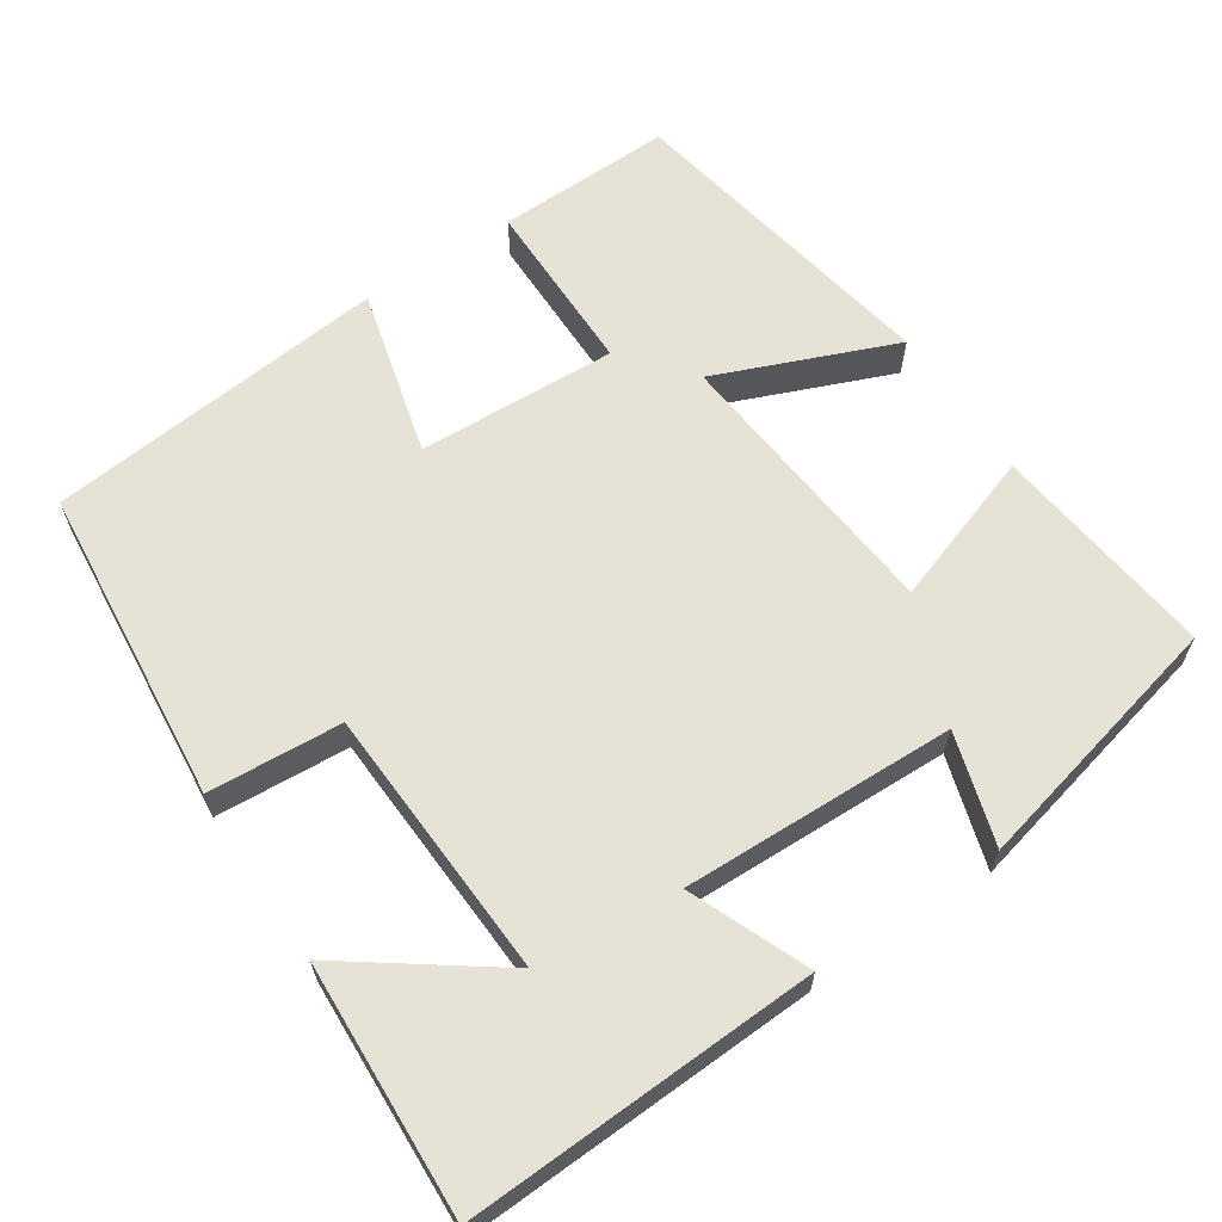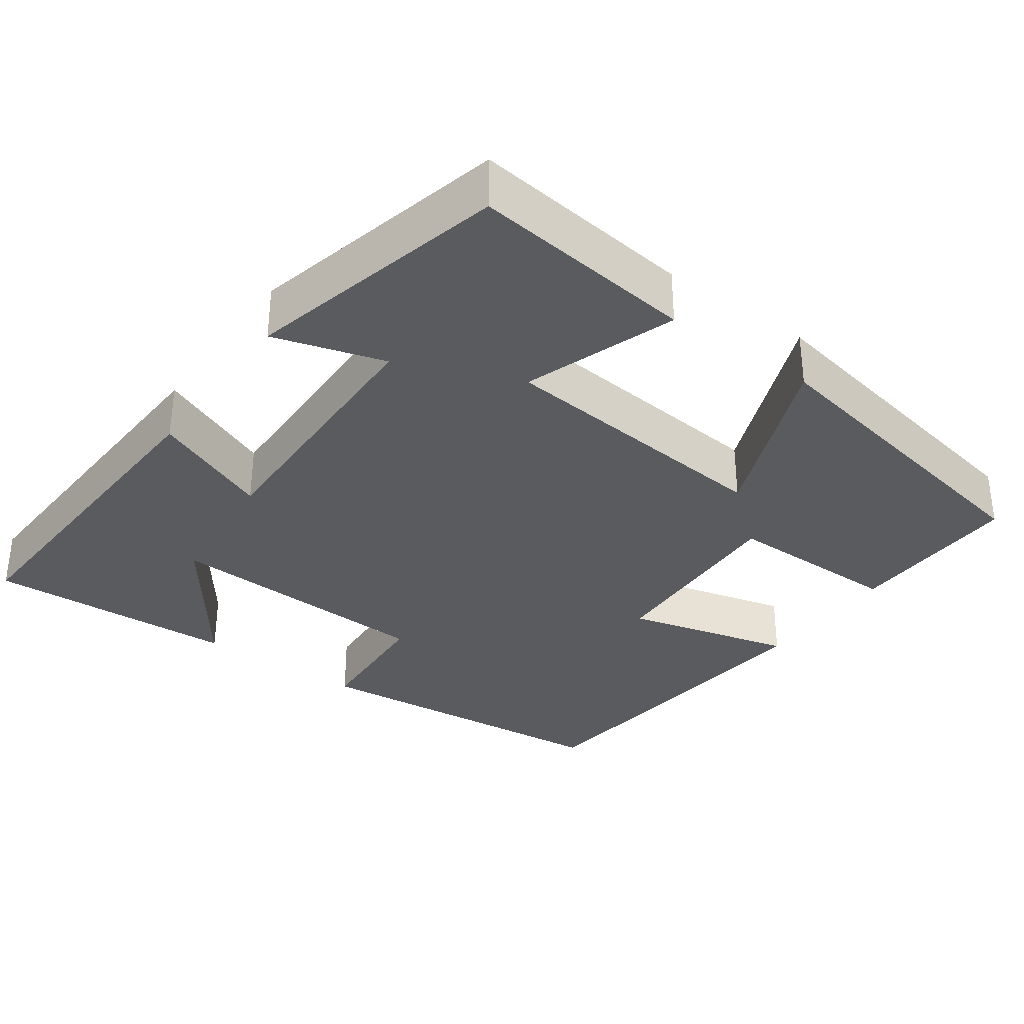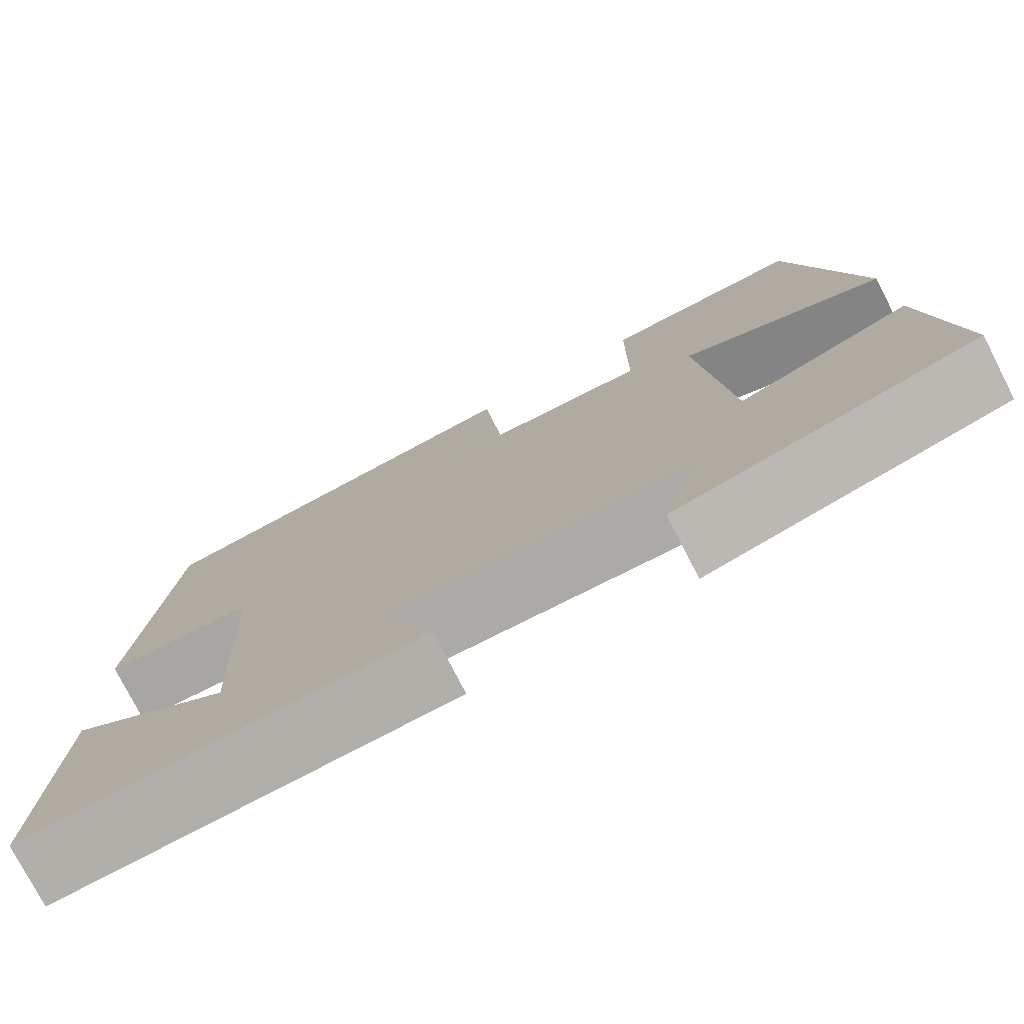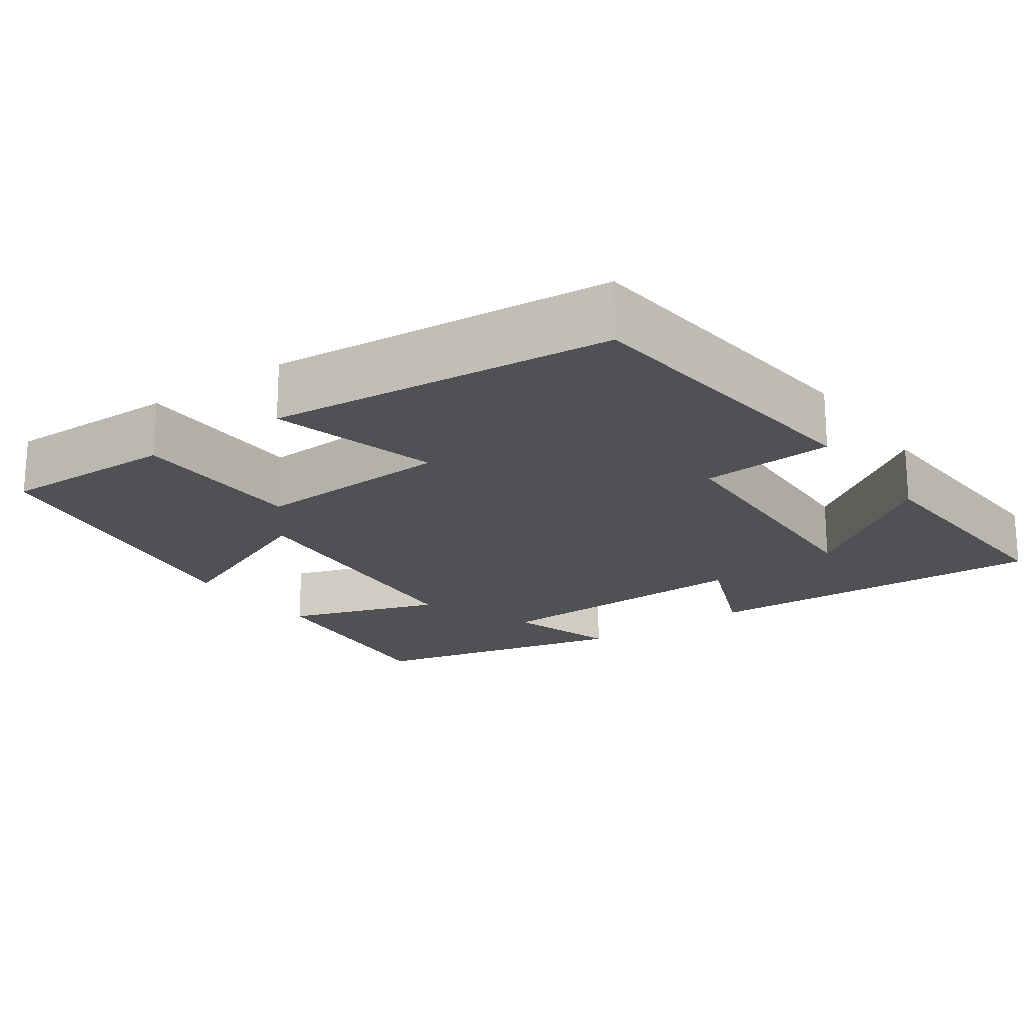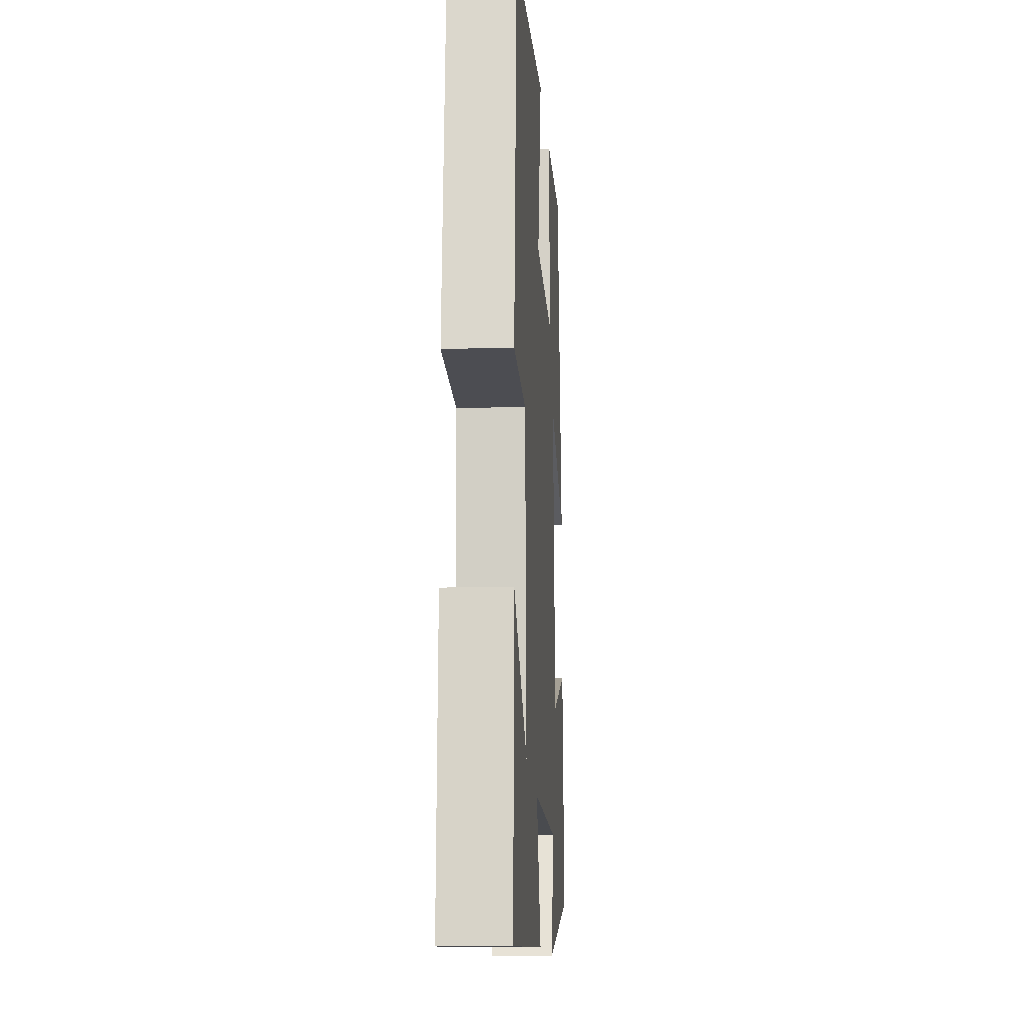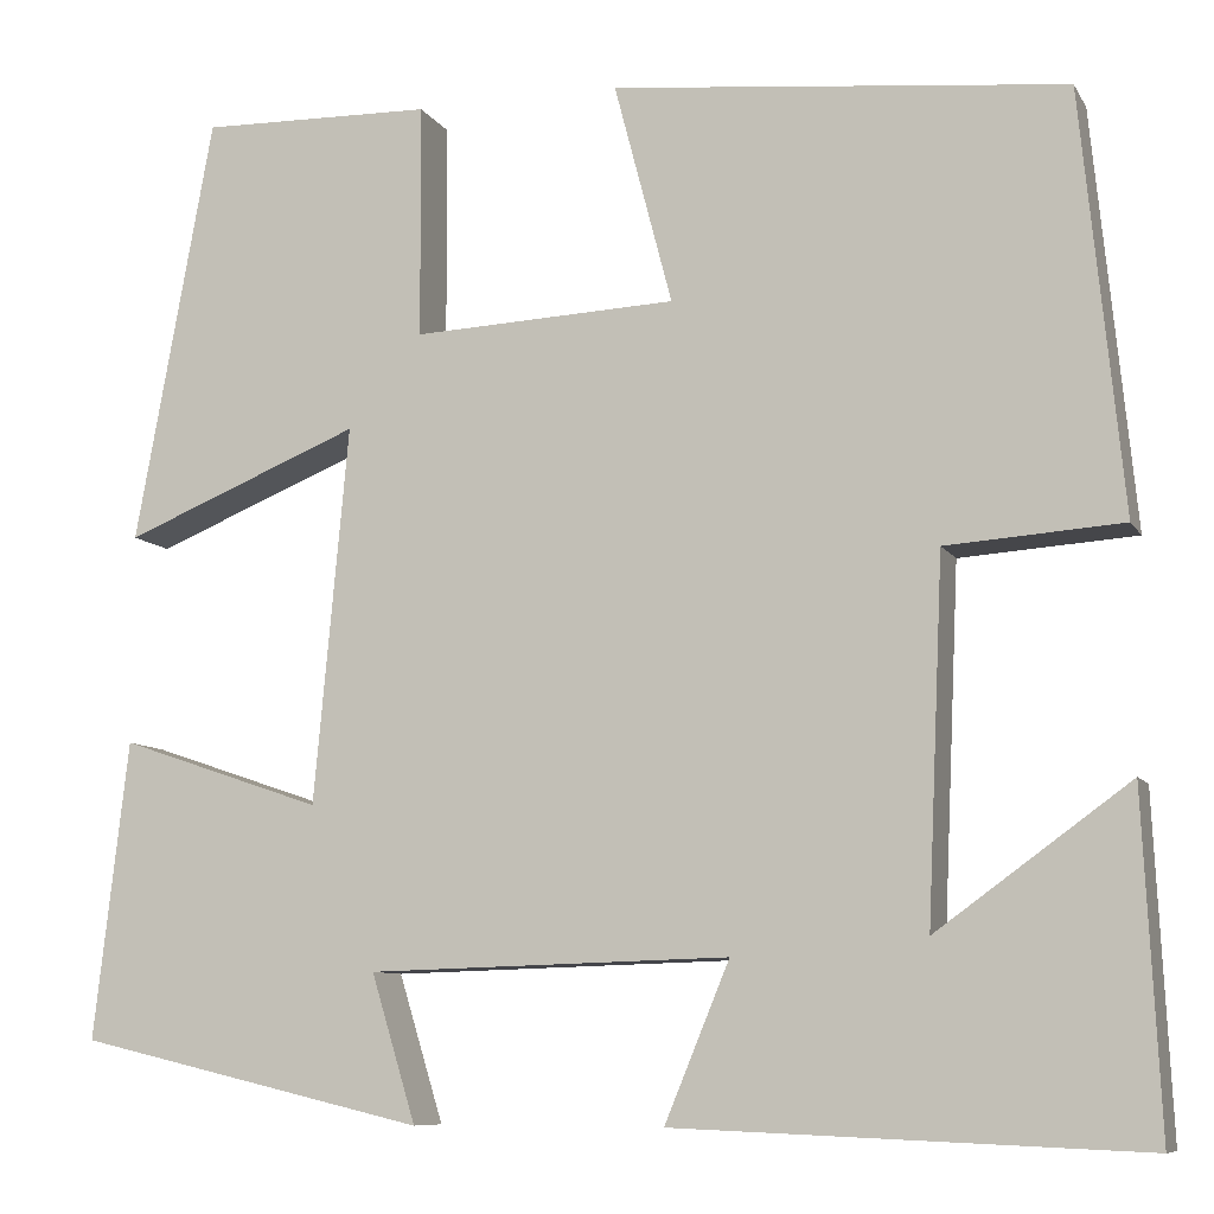
<metadata>
{"format":"obj","ext":"obj","renderer":"f3d","projection":"perspective","resolution":1024,"background":"white","views":[{"elev":63.4,"azim":146.3,"up":"+Y"},{"elev":-33.4,"azim":-125.9,"up":"+Y"},{"elev":-76.7,"azim":-152.8,"up":"+Z"},{"elev":-19.8,"azim":35.6,"up":"+Y"},{"elev":-12.4,"azim":93.7,"up":"+Z"},{"elev":-8.8,"azim":18.6,"up":"+Z"}]}
</metadata>
<code>
v 0.516 0.07 -0.519
v 0.058 0.07 -0.5
v 0.122 0.07 -0.345
v -0.234 0.07 -0.355
v -0.19 0.07 -0.5
v -0.534 0.07 -0.419
v -0.5 0.07 -0.125
v -0.3 0.07 -0.193
v -0.266 0.07 0.179
v -0.5 0.07 0.083
v -0.423 0.07 0.505
v -0.193 0.07 0.5
v -0.192 0.07 0.269
v 0.068 0.07 0.281
v 0.011 0.07 0.5
v 0.459 0.07 0.455
v 0.5 0.07 0.04
v 0.326 0.07 0.028
v 0.31 0.07 -0.328
v 0.5 0.07 -0.19
v 0.516 0 -0.519
v 0.058 0 -0.5
v 0.122 0 -0.345
v -0.234 0 -0.355
v -0.19 0 -0.5
v -0.534 0 -0.419
v -0.5 0 -0.125
v -0.3 0 -0.193
v -0.266 0 0.179
v -0.5 0 0.083
v -0.423 0 0.505
v -0.193 0 0.5
v -0.192 0 0.269
v 0.068 0 0.281
v 0.011 0 0.5
v 0.459 0 0.455
v 0.5 0 0.04
v 0.326 0 0.028
v 0.31 0 -0.328
v 0.5 0 -0.19
f 19 20 1
f 16 17 18
f 15 16 18
f 14 15 18
f 13 14 18 19
f 11 12 13
f 10 11 13
f 9 10 13
f 8 9 13 19
f 6 7 8
f 5 6 8
f 4 5 8
f 3 4 8 19
f 1 2 3 19
f 21 40 39
f 38 37 36
f 38 36 35
f 38 35 34
f 39 38 34 33
f 33 32 31
f 33 31 30
f 33 30 29
f 39 33 29 28
f 28 27 26
f 28 26 25
f 28 25 24
f 39 28 24 23
f 39 23 22 21
f 1 21 22 2
f 2 22 23 3
f 3 23 24 4
f 4 24 25 5
f 5 25 26 6
f 6 26 27 7
f 7 27 28 8
f 8 28 29 9
f 9 29 30 10
f 10 30 31 11
f 11 31 32 12
f 12 32 33 13
f 13 33 34 14
f 14 34 35 15
f 15 35 36 16
f 16 36 37 17
f 17 37 38 18
f 18 38 39 19
f 19 39 40 20
f 20 40 21 1

</code>
